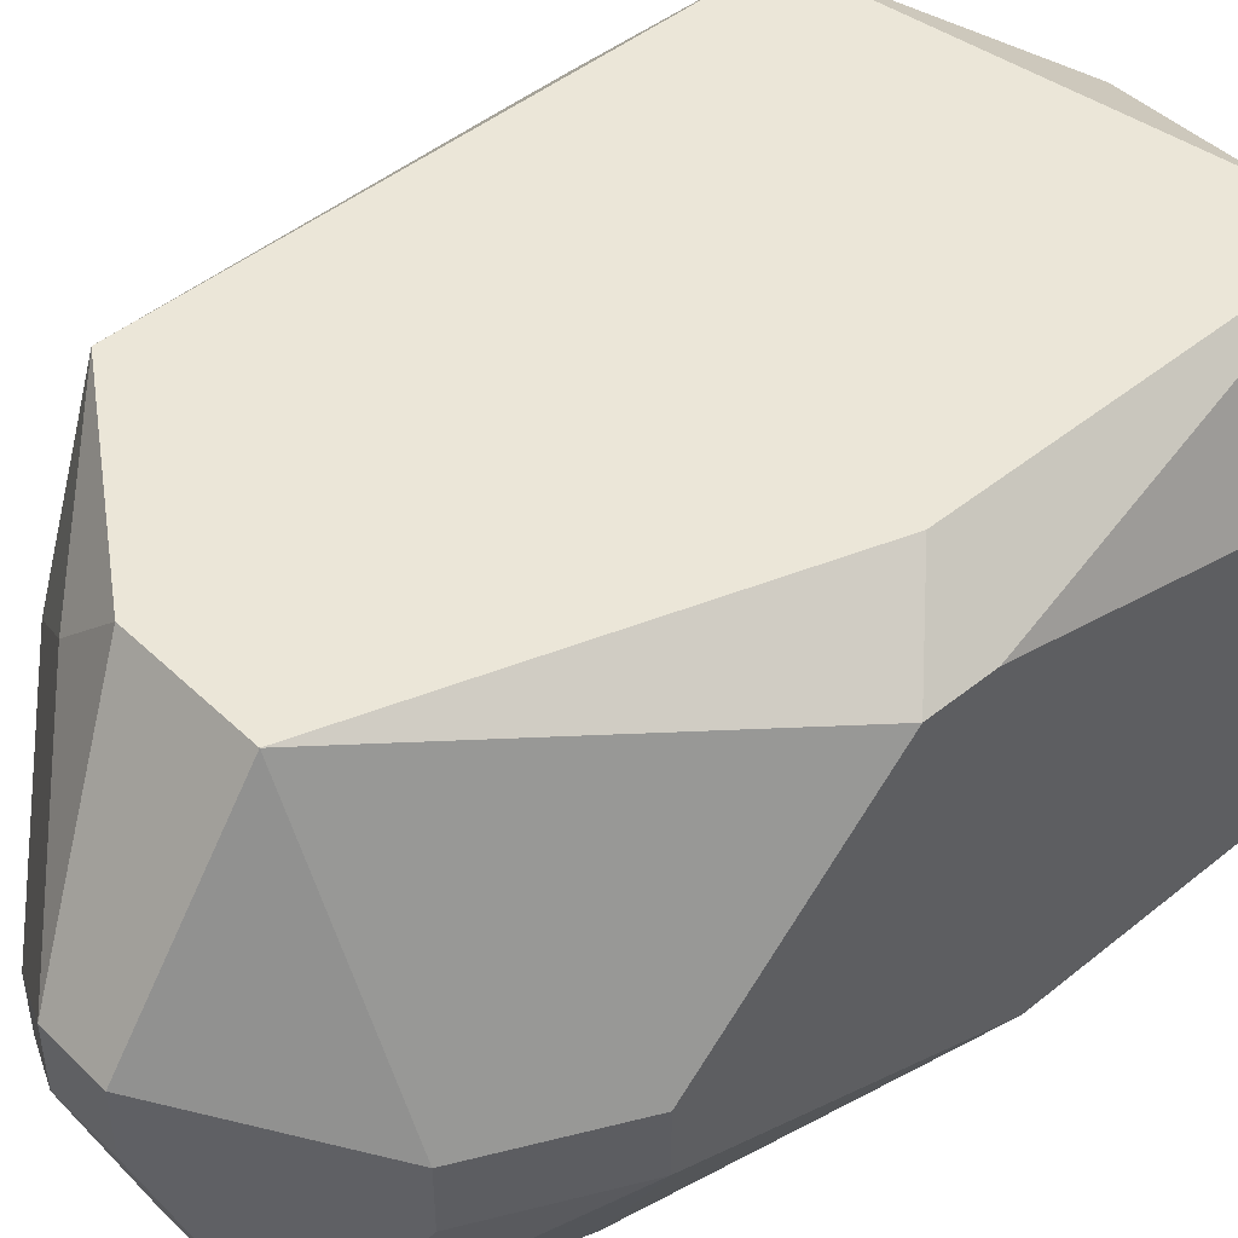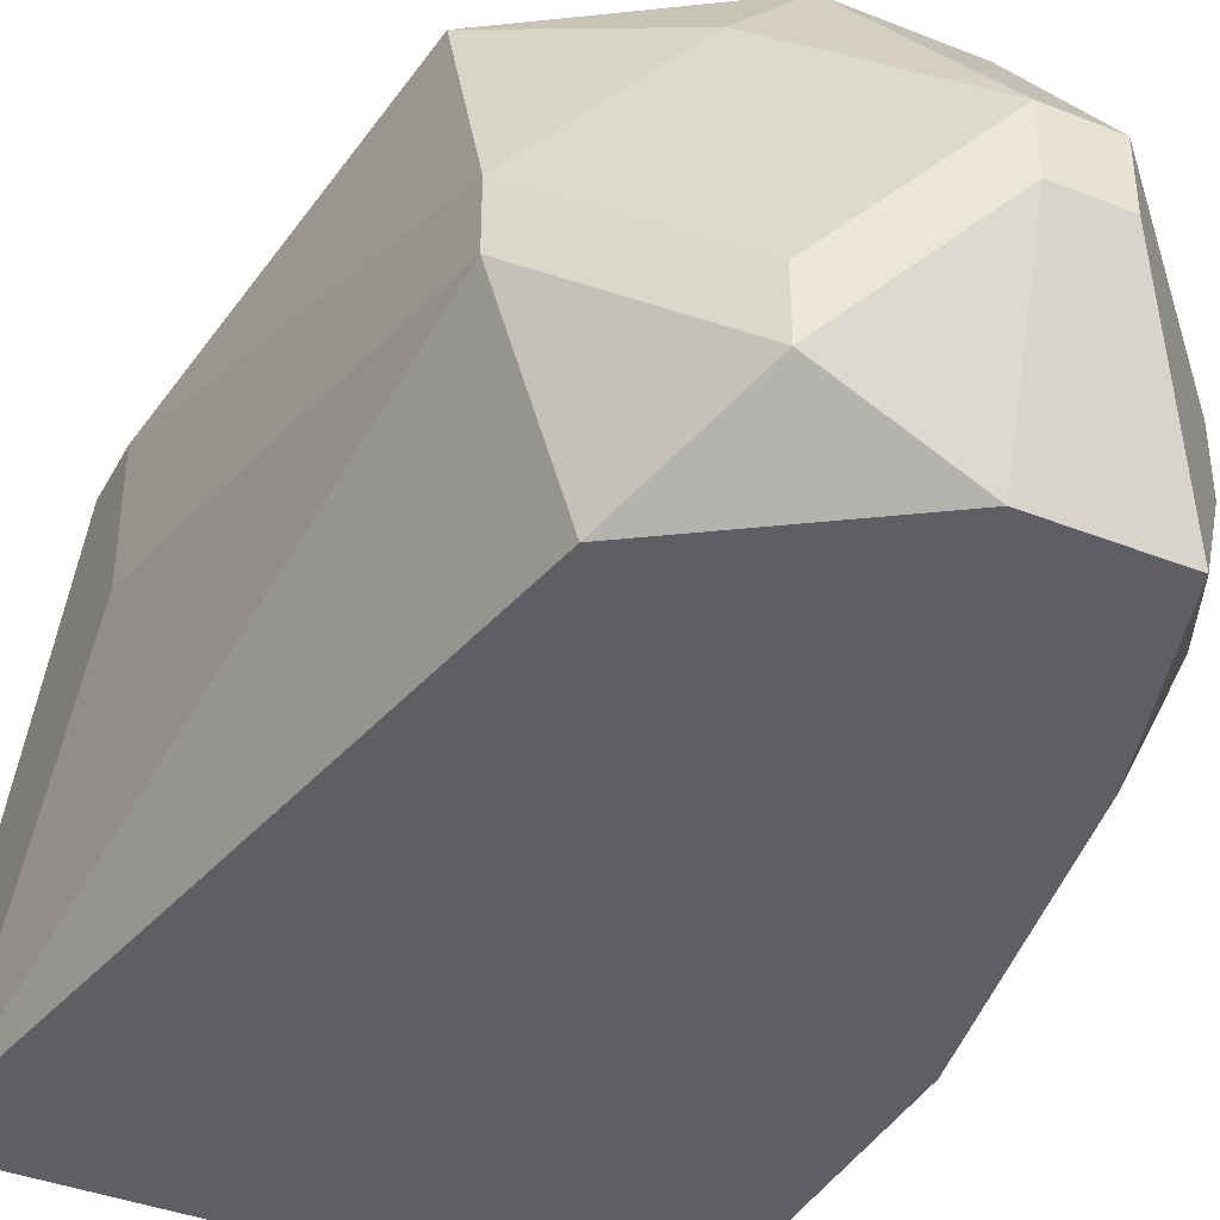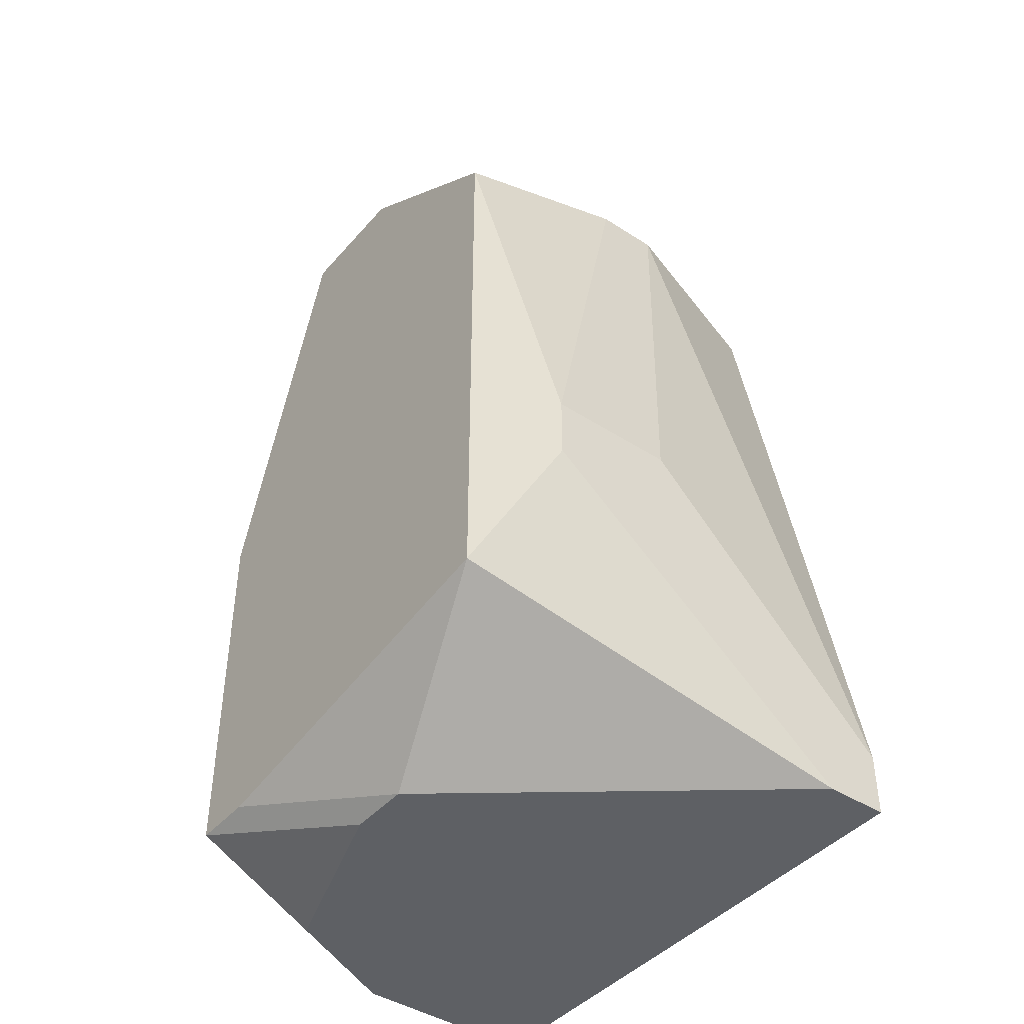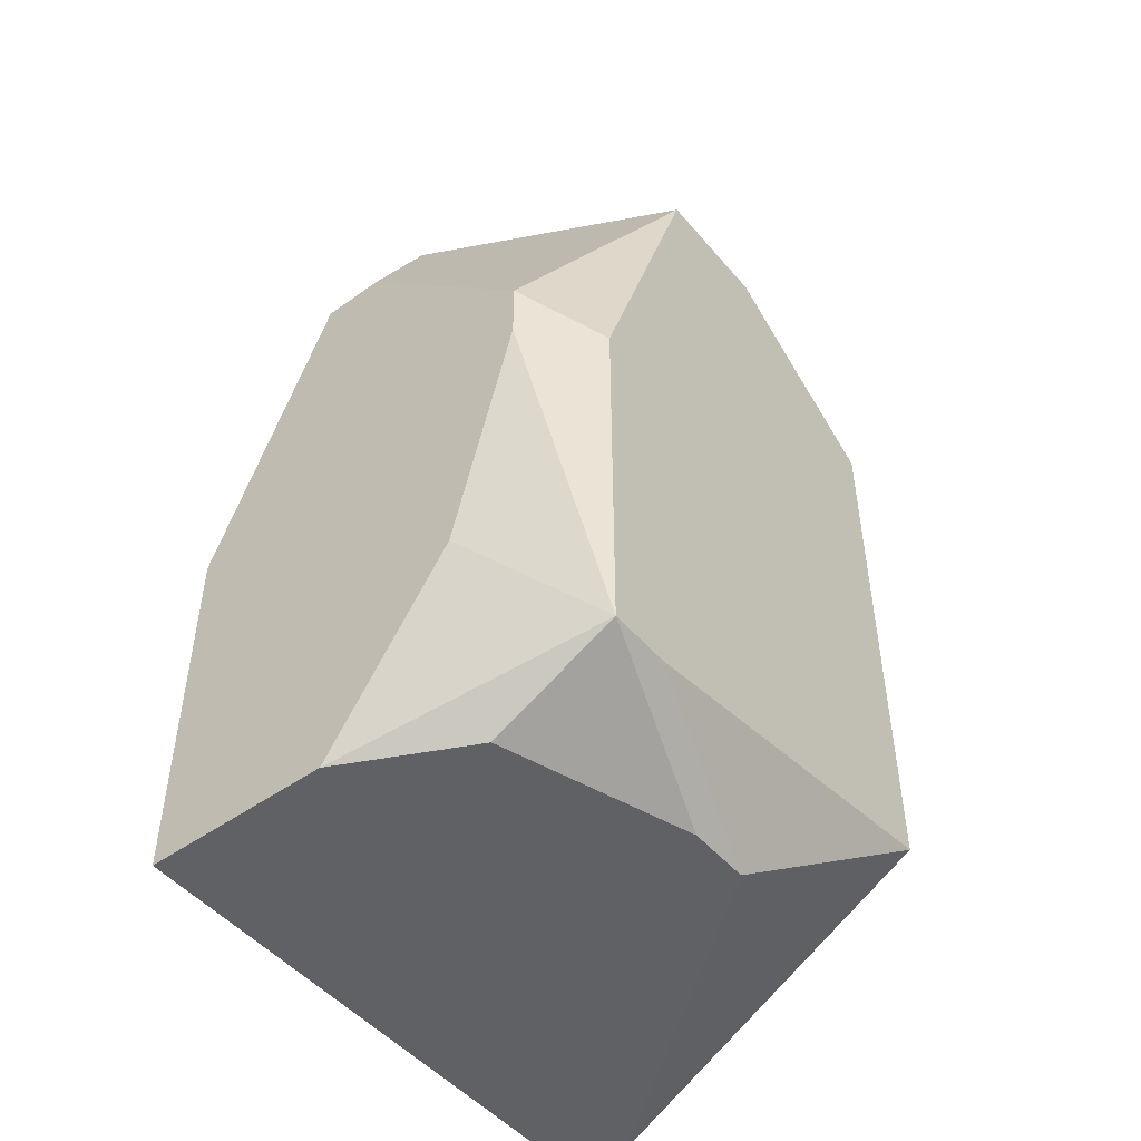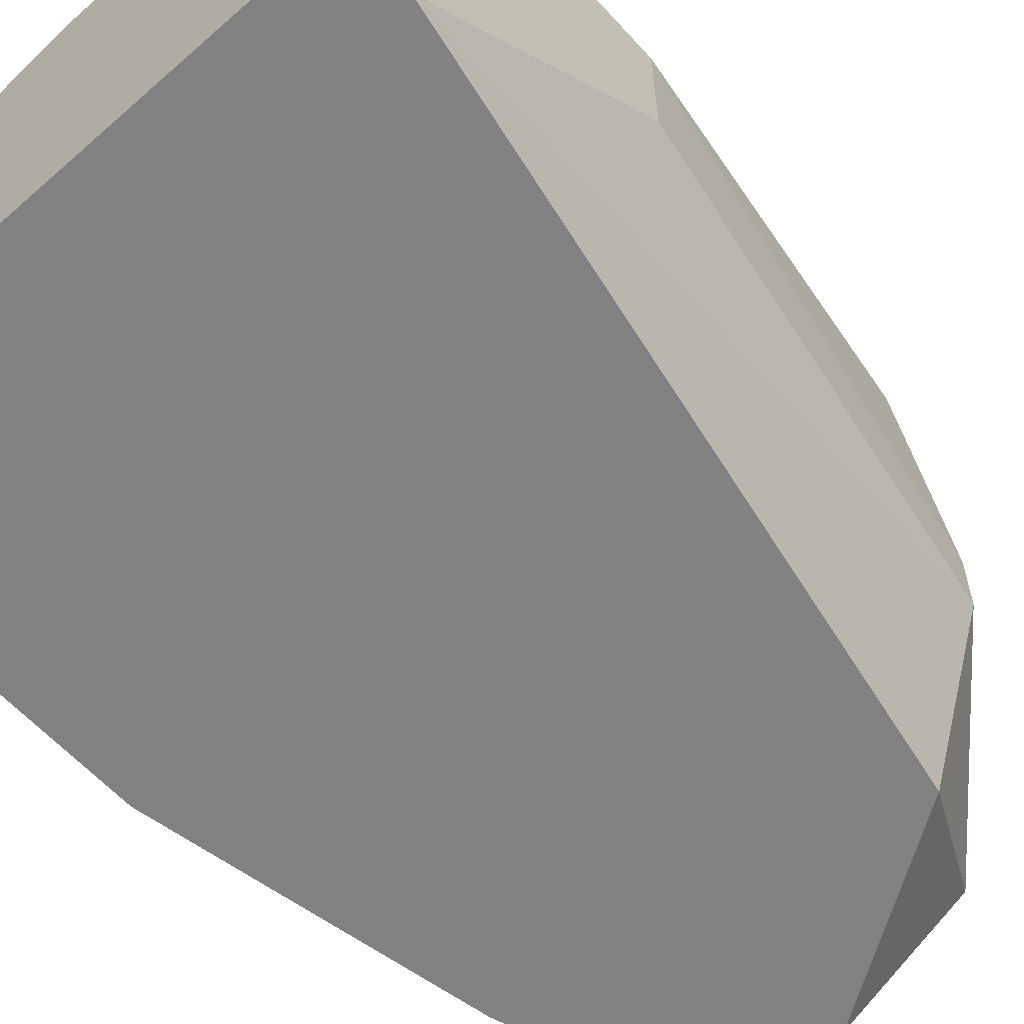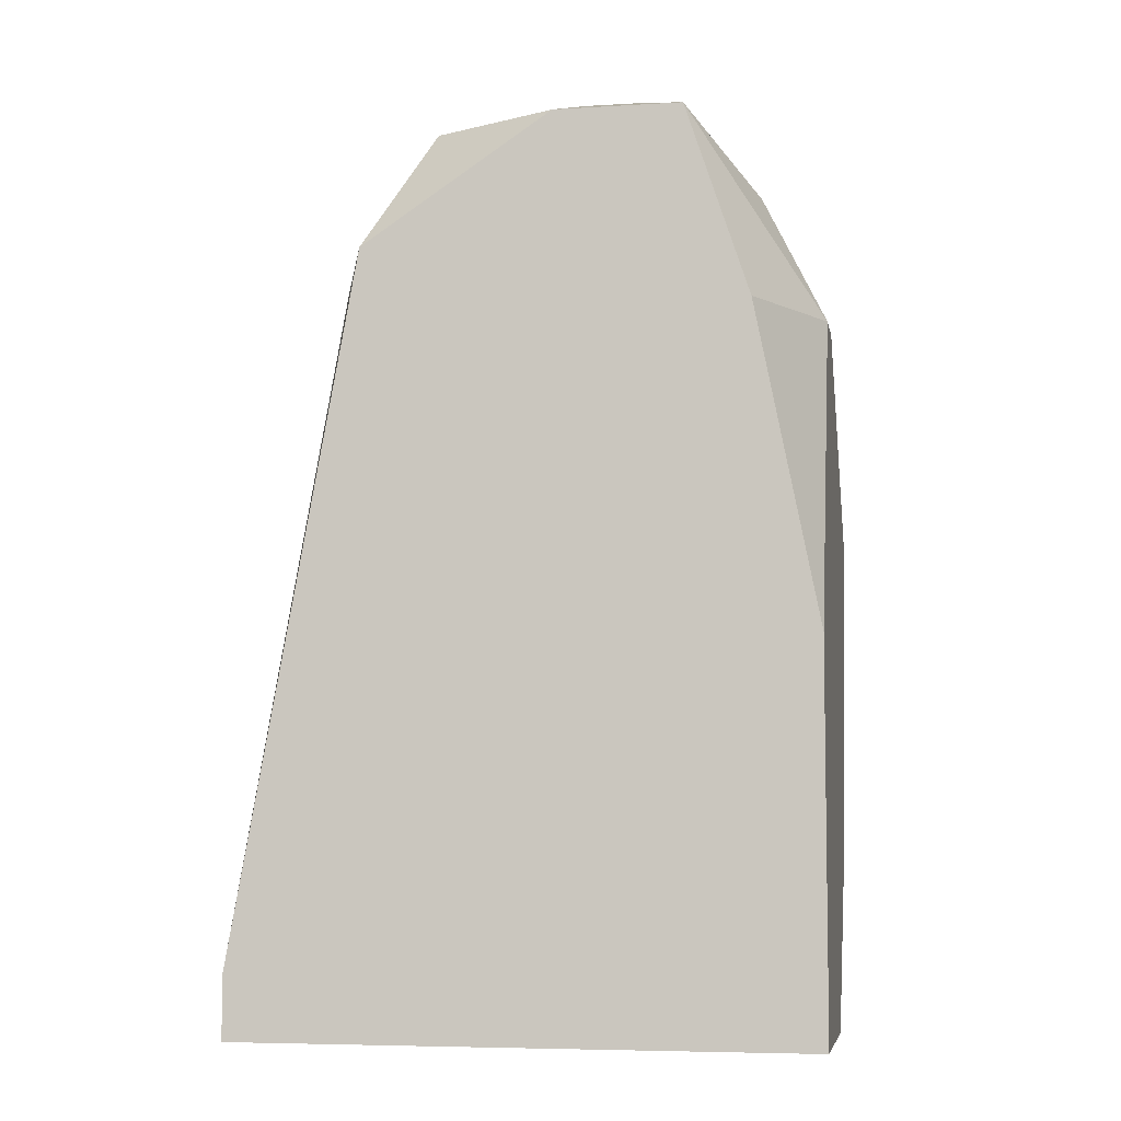
<metadata>
{"format":"obj","ext":"obj","renderer":"f3d","projection":"perspective","resolution":1024,"background":"white","views":[{"elev":46.4,"azim":47.3,"up":"+Y"},{"elev":-39.5,"azim":-26.2,"up":"+Y"},{"elev":-43.1,"azim":-127.5,"up":"+Z"},{"elev":-48.9,"azim":128.4,"up":"+Z"},{"elev":-60.5,"azim":-138.1,"up":"+Y"},{"elev":-6.2,"azim":10.2,"up":"+Z"}]}
</metadata>
<code>
v 0.001624 0.004209 0.03169
v 0.009093 0.009188 0.03833
v 0.009093 0.009188 0.0375
v 0.001624 0.005039 0.03169
v 0.001624 0.004209 0.03252
v 0.009093 0.008358 0.03418
v 0.009093 0.006699 0.04082
v 0.009093 0.005869 0.04082
v 0.009093 0.006699 0.03169
v 0.009093 0.004209 0.03667
v 0.009093 0.004209 0.03169
v 0.008263 0.01002 0.0375
v 0.007433 0.01002 0.03252
v 0.008263 0.01002 0.03252
v 0.008263 0.008358 0.03169
v 0.008263 0.006699 0.04248
v 0.008263 0.005869 0.04248
v 0.008263 0.004209 0.04082
v 0.007433 0.008358 0.04248
v 0.007433 0.004209 0.04331
v 0.006603 0.01002 0.04248
v 0.005773 0.007529 0.04414
v 0.006603 0.007529 0.04414
v 0.006603 0.006699 0.04414
v 0.005773 0.006699 0.04414
v 0.005773 0.004209 0.04331
v 0.004943 0.01002 0.04248
v 0.004943 0.009188 0.03169
v 0.005773 0.009188 0.03169
v 0.004114 0.009188 0.04248
v 0.004114 0.005869 0.04331
v 0.004114 0.005039 0.04331
v 0.003284 0.004209 0.04165
v 0.002454 0.01002 0.04082
v 0.002454 0.01002 0.03335
v 0.002454 0.007529 0.04165
v 0.001624 0.007529 0.03584
v 0.002454 0.006699 0.04165
v 0.001624 0.009188 0.03584
v 0.001624 0.009188 0.03501
f 9 15 14
f 19 21 23
f 2 21 19
f 28 35 13
f 16 7 2
f 16 2 19
f 16 19 23
f 30 27 34
f 6 9 14
f 12 14 13
f 12 13 35
f 12 35 34
f 12 34 27
f 12 27 21
f 12 21 2
f 29 28 13
f 29 13 14
f 29 14 15
f 4 28 29
f 4 29 15
f 4 15 9
f 4 9 11
f 4 11 1
f 4 40 35
f 4 35 28
f 24 25 26
f 24 26 20
f 22 25 24
f 22 24 23
f 22 23 21
f 22 21 27
f 22 27 30
f 39 34 35
f 39 35 40
f 17 16 23
f 17 23 24
f 17 24 20
f 8 7 16
f 8 16 17
f 8 17 20
f 36 30 34
f 36 34 39
f 36 31 22
f 36 22 30
f 3 6 14
f 3 14 12
f 3 12 2
f 3 2 7
f 3 7 8
f 3 8 10
f 3 10 11
f 3 11 9
f 3 9 6
f 37 38 36
f 37 36 39
f 5 33 38
f 5 38 37
f 5 37 39
f 5 39 40
f 5 40 4
f 5 4 1
f 32 33 26
f 32 26 25
f 32 25 22
f 32 22 31
f 32 31 36
f 32 36 38
f 32 38 33
f 18 8 20
f 18 20 26
f 18 26 33
f 18 33 5
f 18 5 1
f 18 1 11
f 18 11 10
f 18 10 8

</code>
